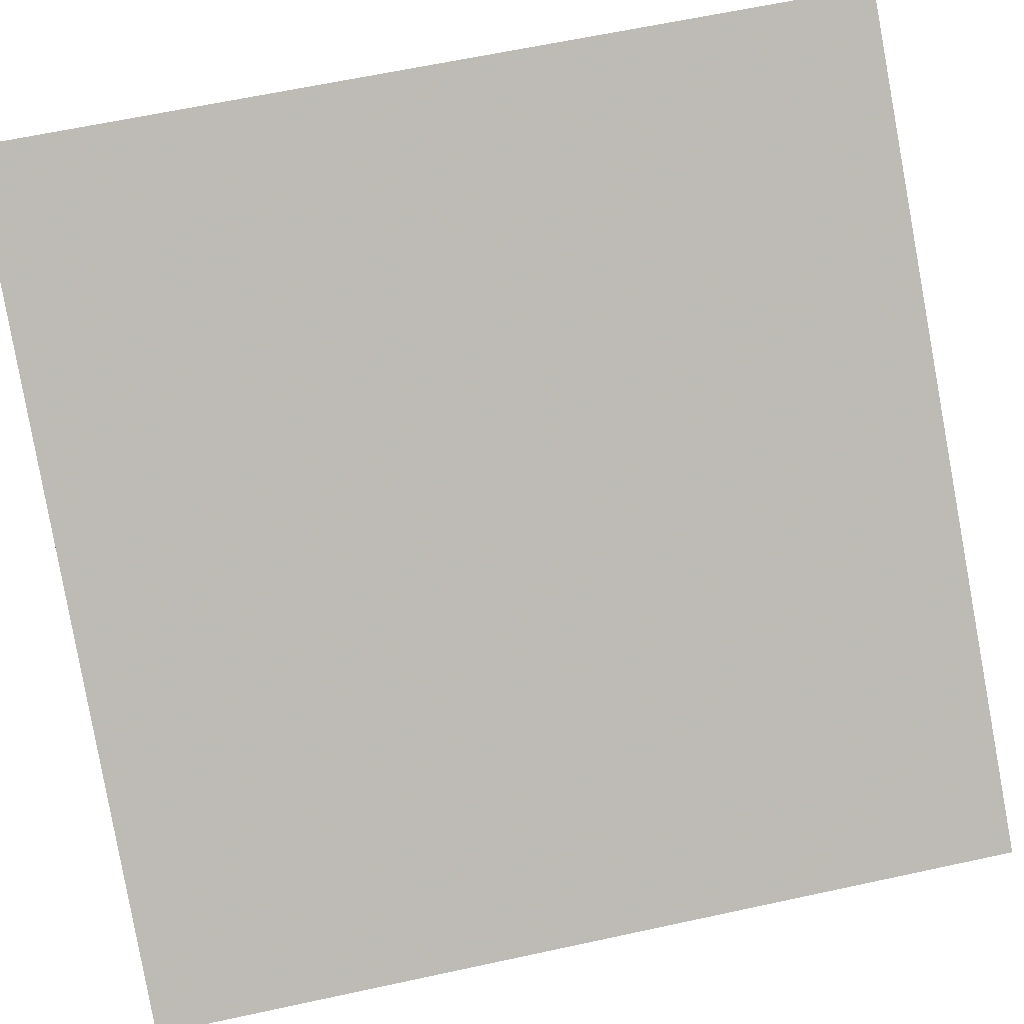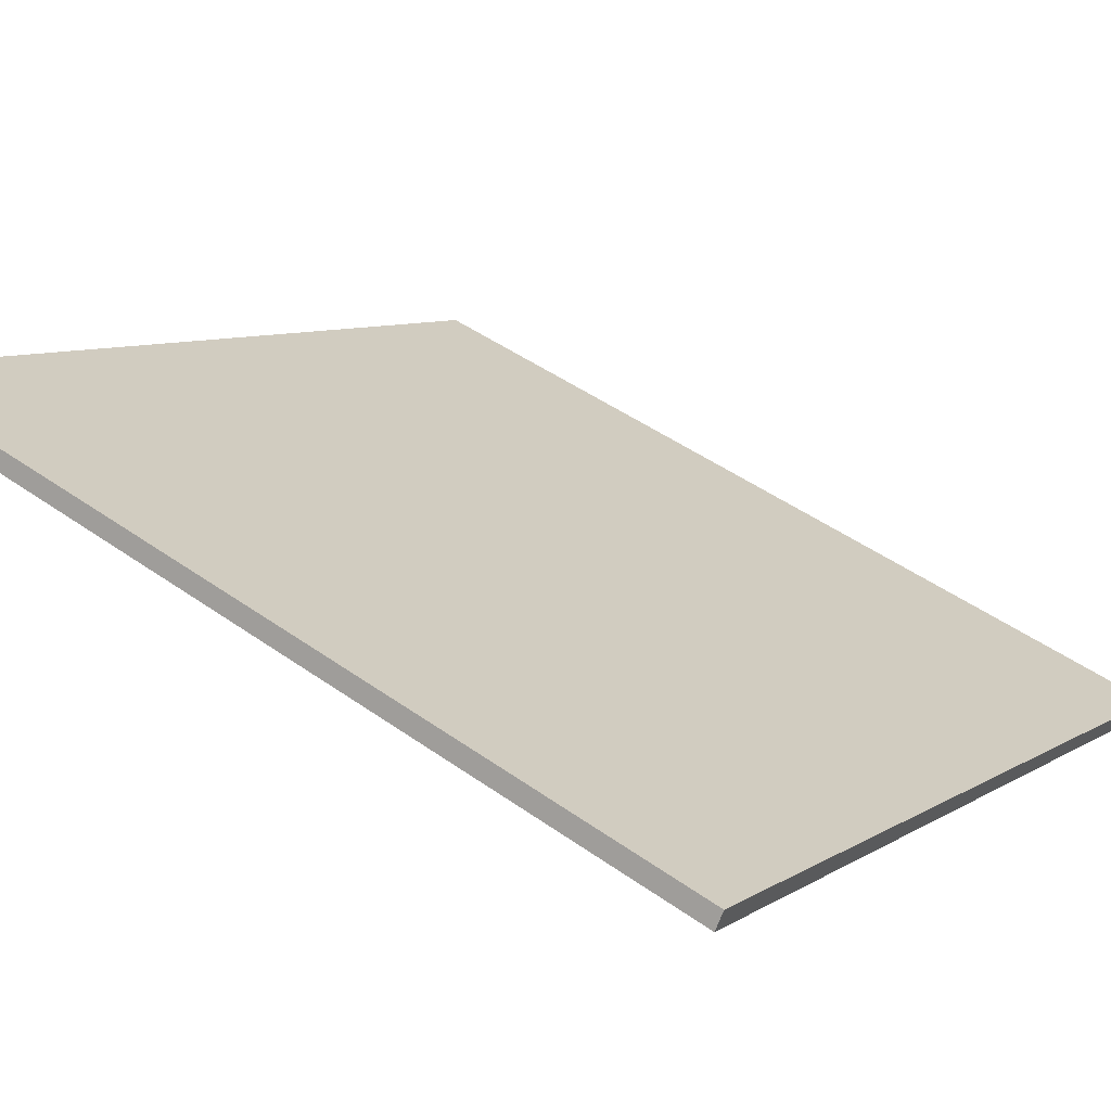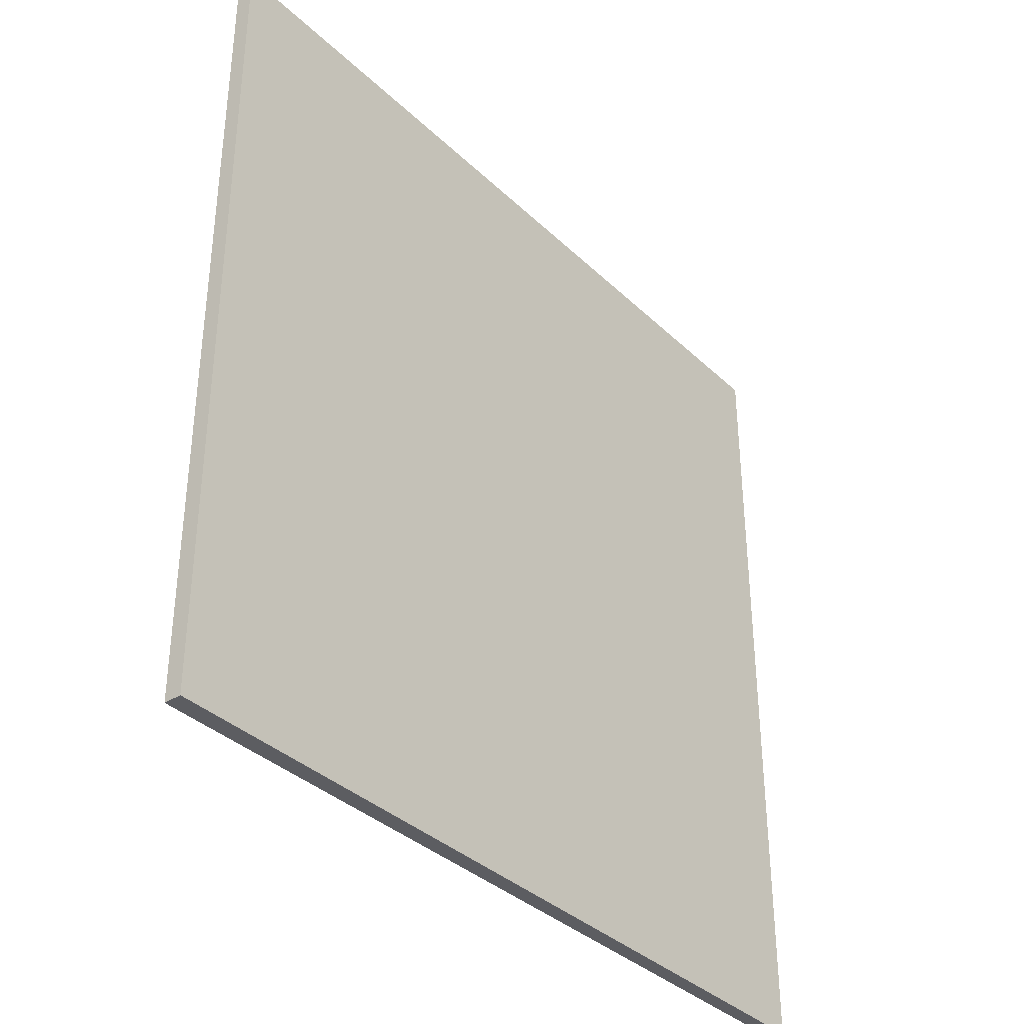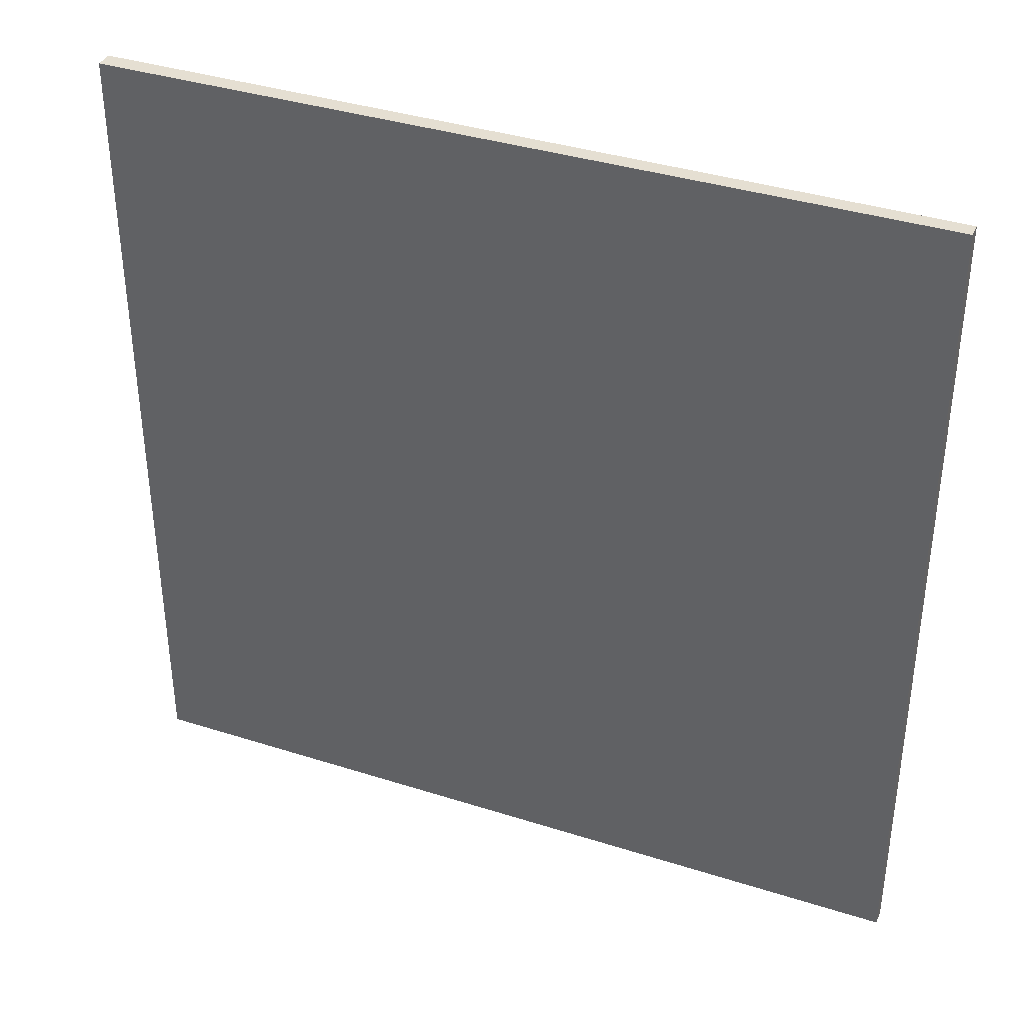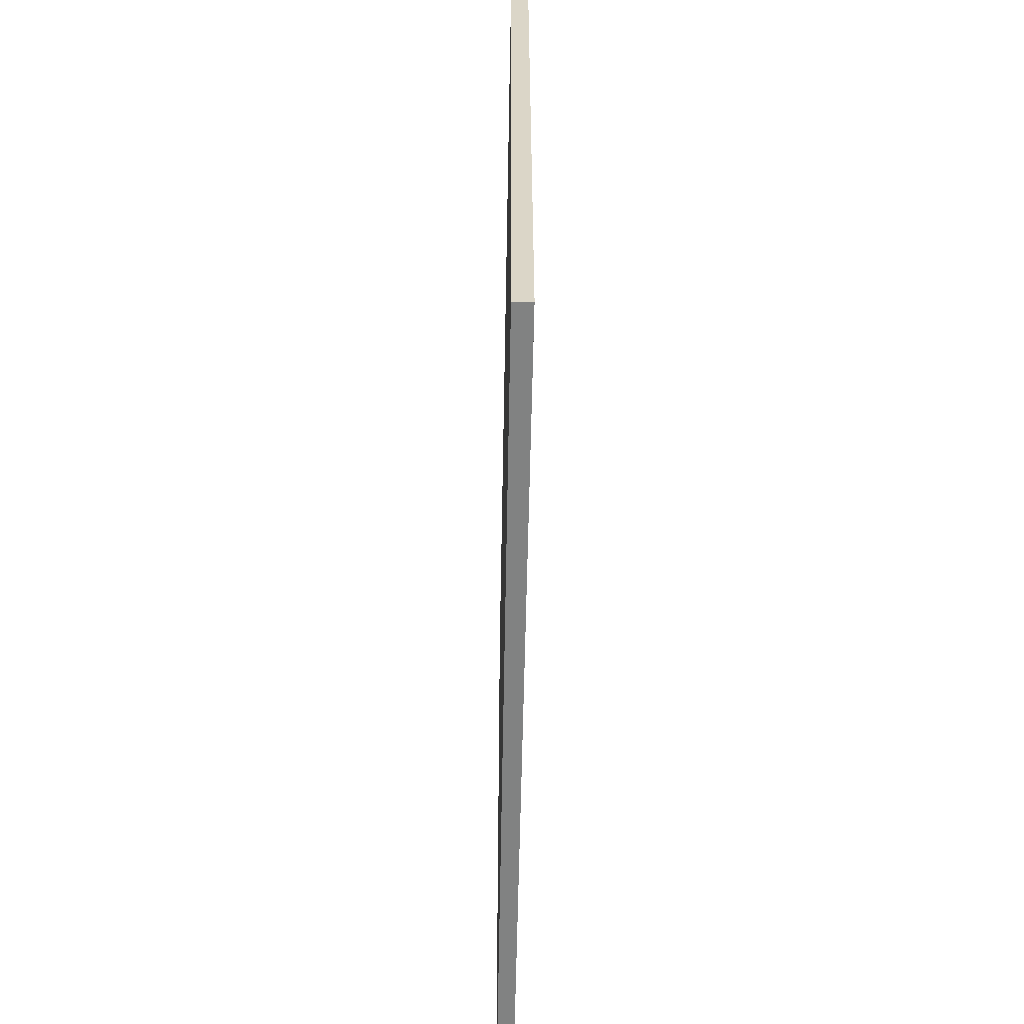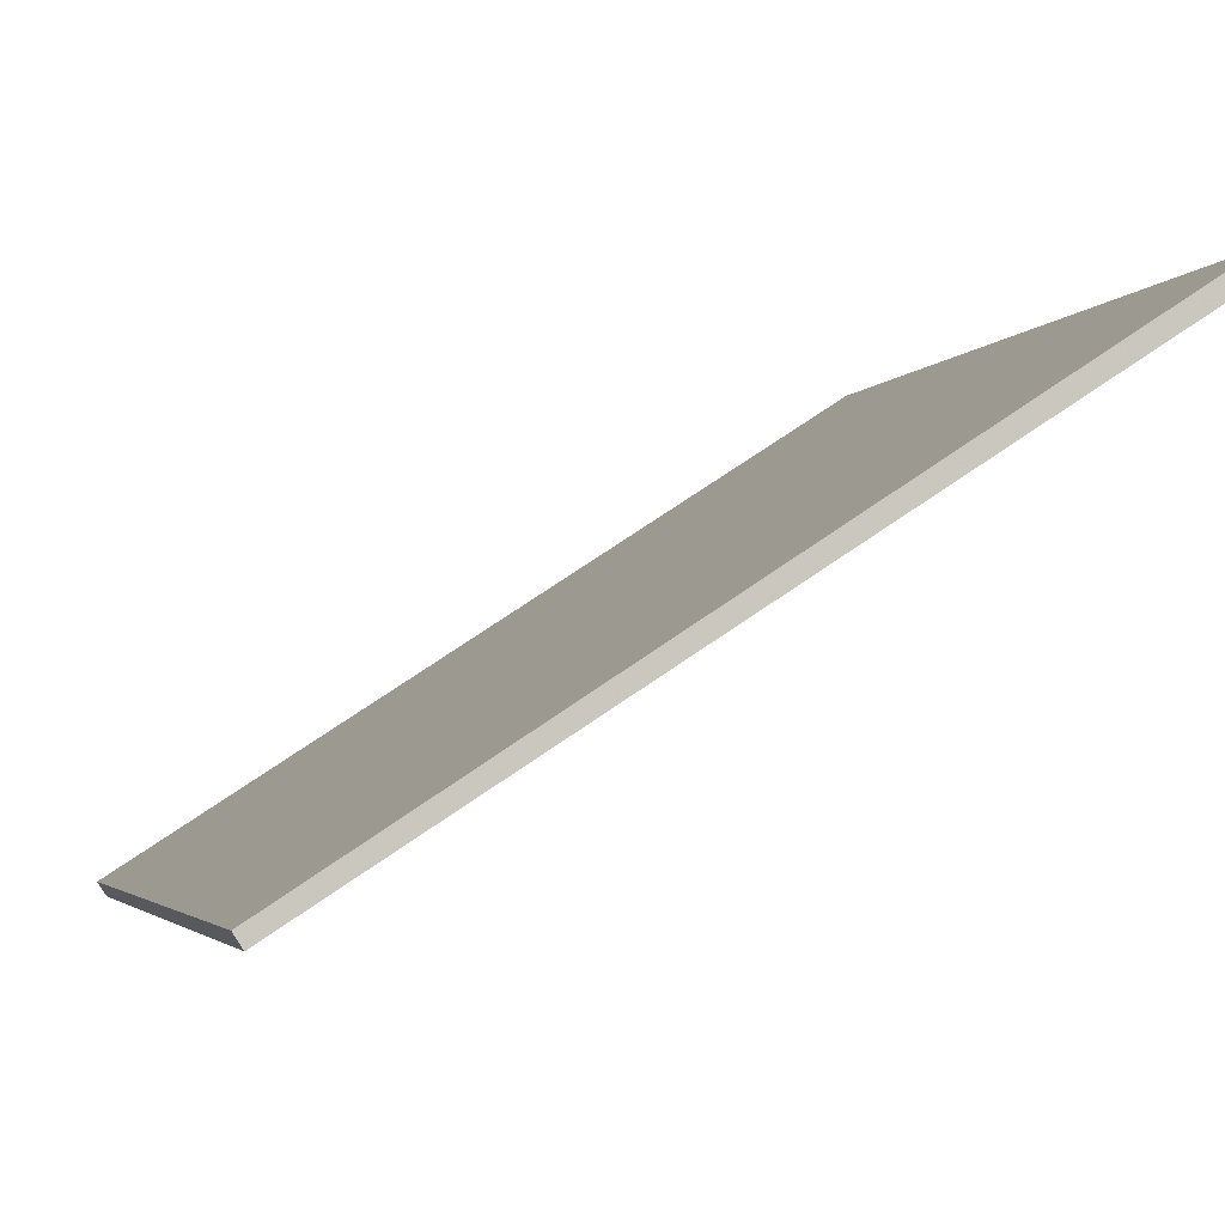
<metadata>
{"format":"obj","ext":"obj","renderer":"f3d","projection":"perspective","resolution":1024,"background":"white","views":[{"elev":63.9,"azim":77.7,"up":"+Y"},{"elev":47.6,"azim":-51.5,"up":"+Y"},{"elev":-36.3,"azim":-83.3,"up":"+Z"},{"elev":37.4,"azim":-10.5,"up":"+Z"},{"elev":-60.6,"azim":-123.9,"up":"+Z"},{"elev":-3.1,"azim":164.6,"up":"+Y"}]}
</metadata>
<code>
v -20.96 85.64 -3.743
v -20.96 85.64 3.743
v -20.89 85.75 -3.743
v -20.89 85.75 3.743
v -27.26 89.69 -3.743
v -27.26 89.69 3.743
v -27.18 89.82 -3.743
v -27.18 89.82 3.743
f 1 3 4
f 4 2 1
f 5 6 8
f 8 7 5
f 1 2 6
f 6 5 1
f 3 7 8
f 8 4 3
f 1 5 7
f 7 3 1
f 2 4 8
f 8 6 2

</code>
